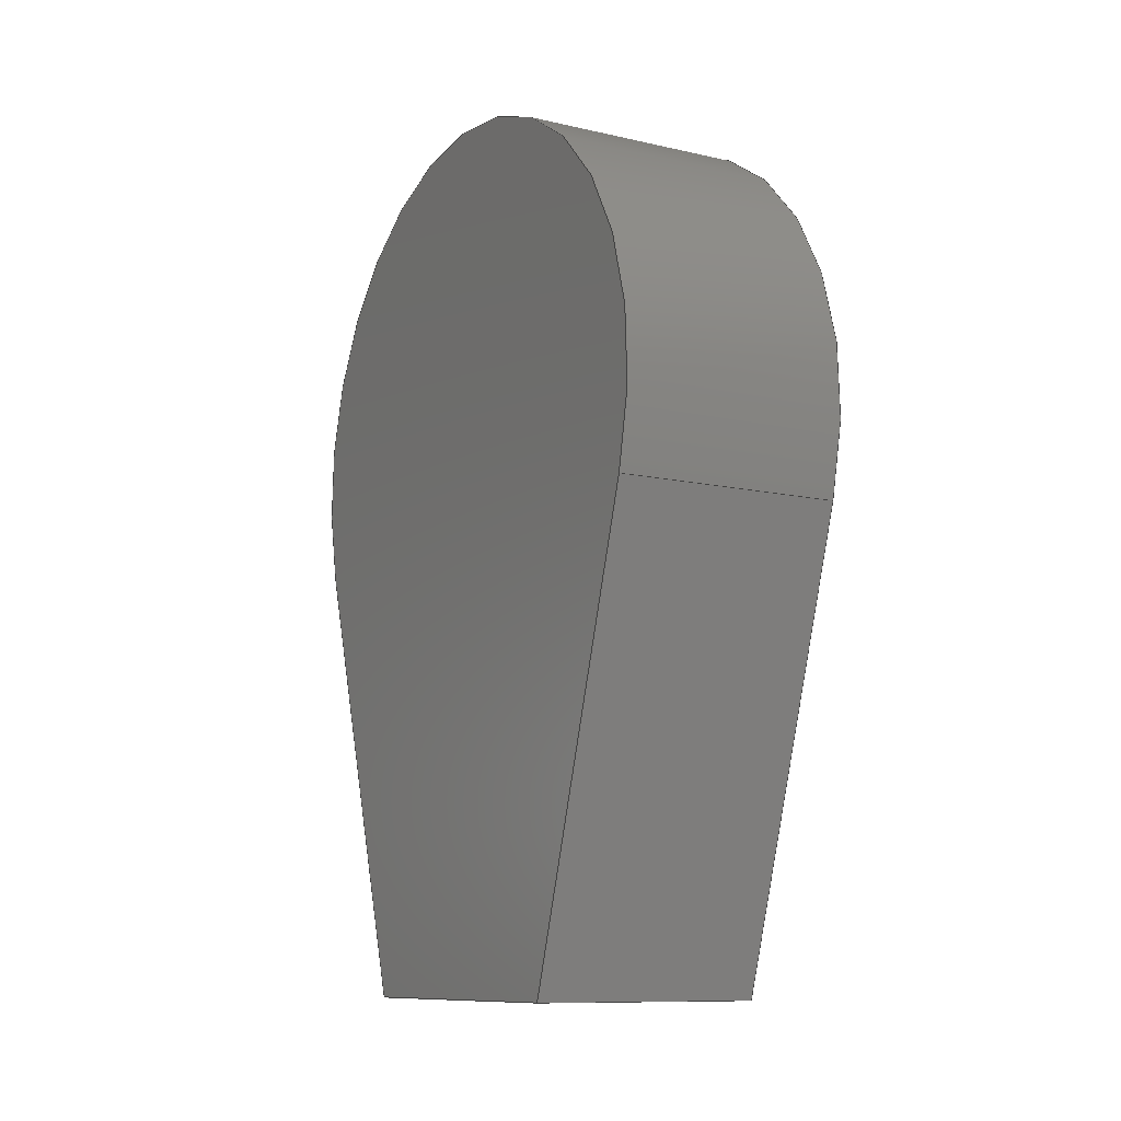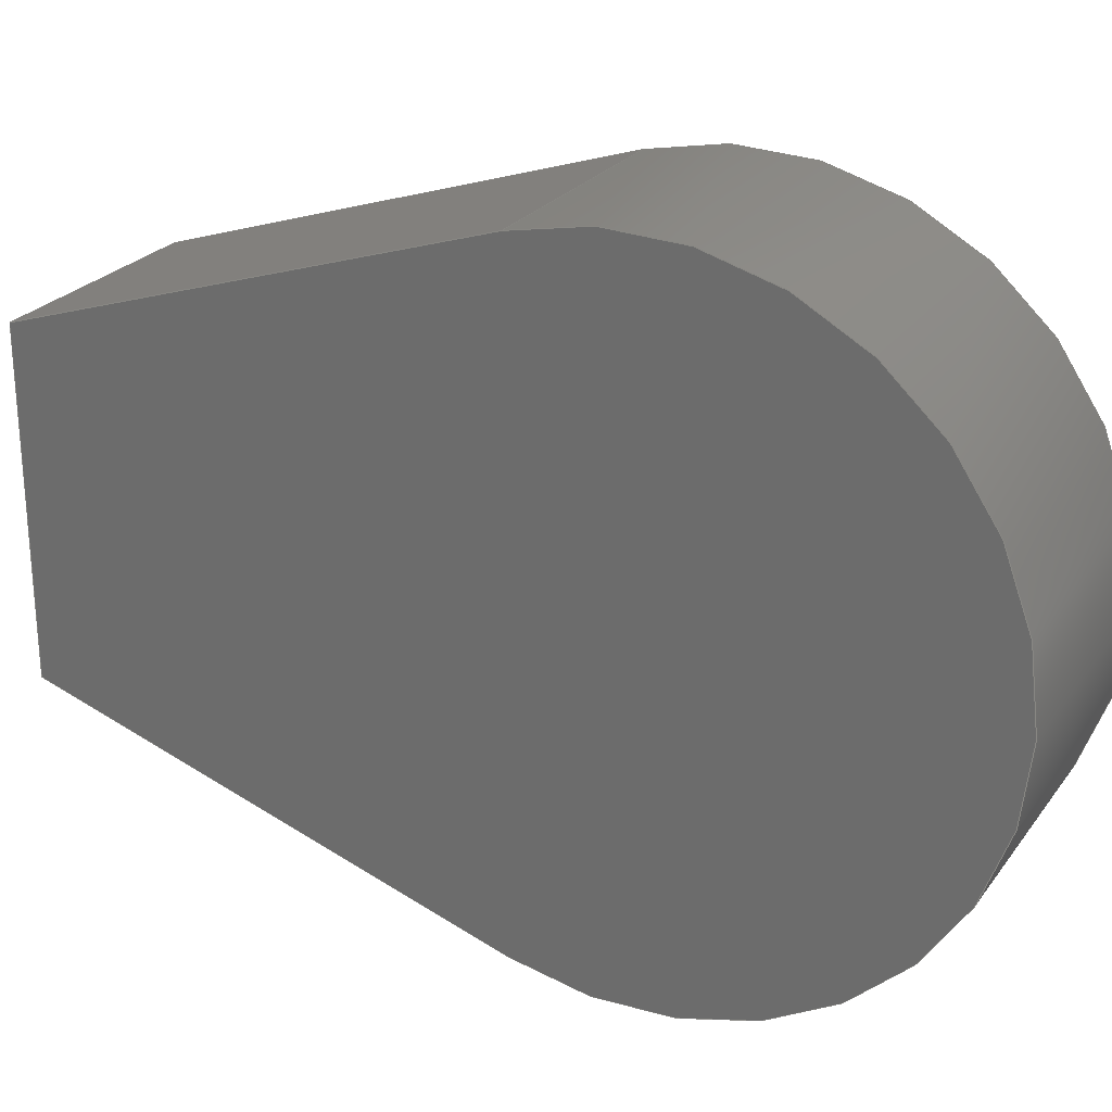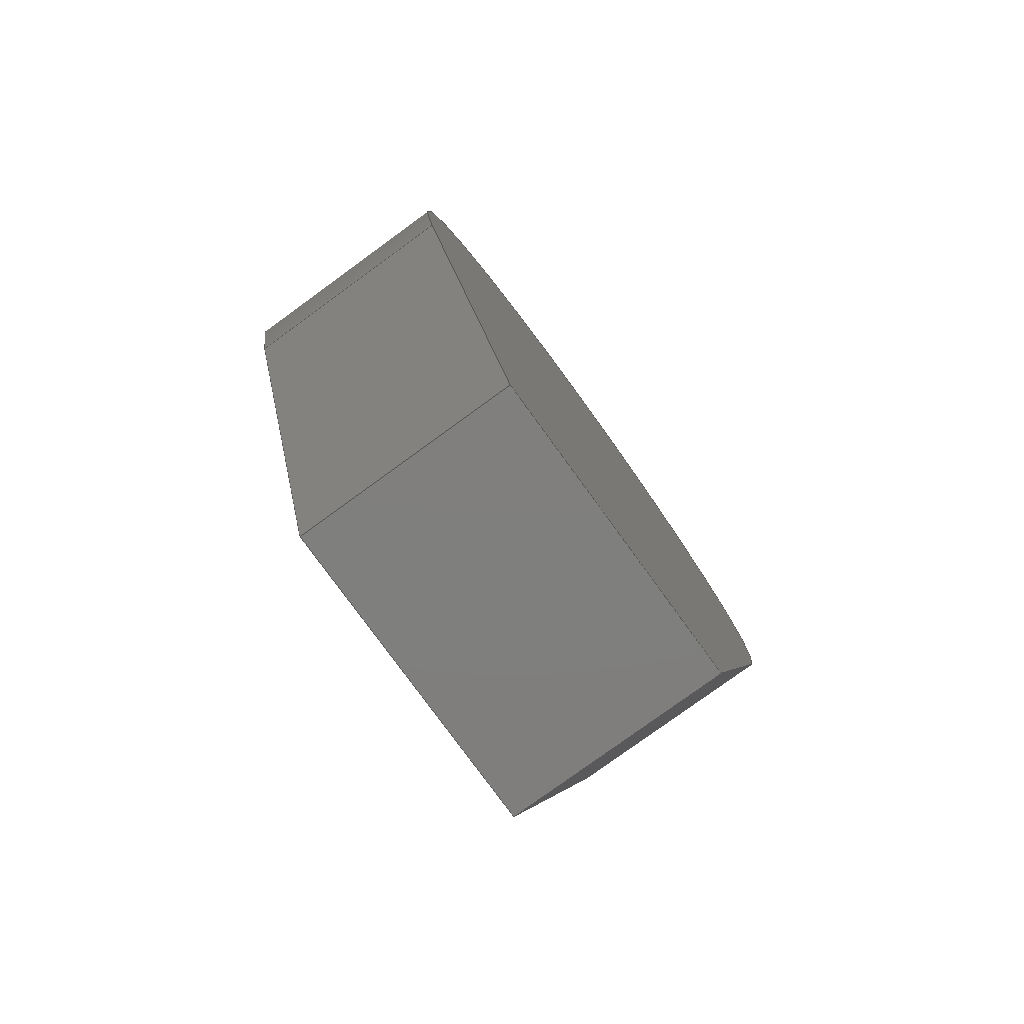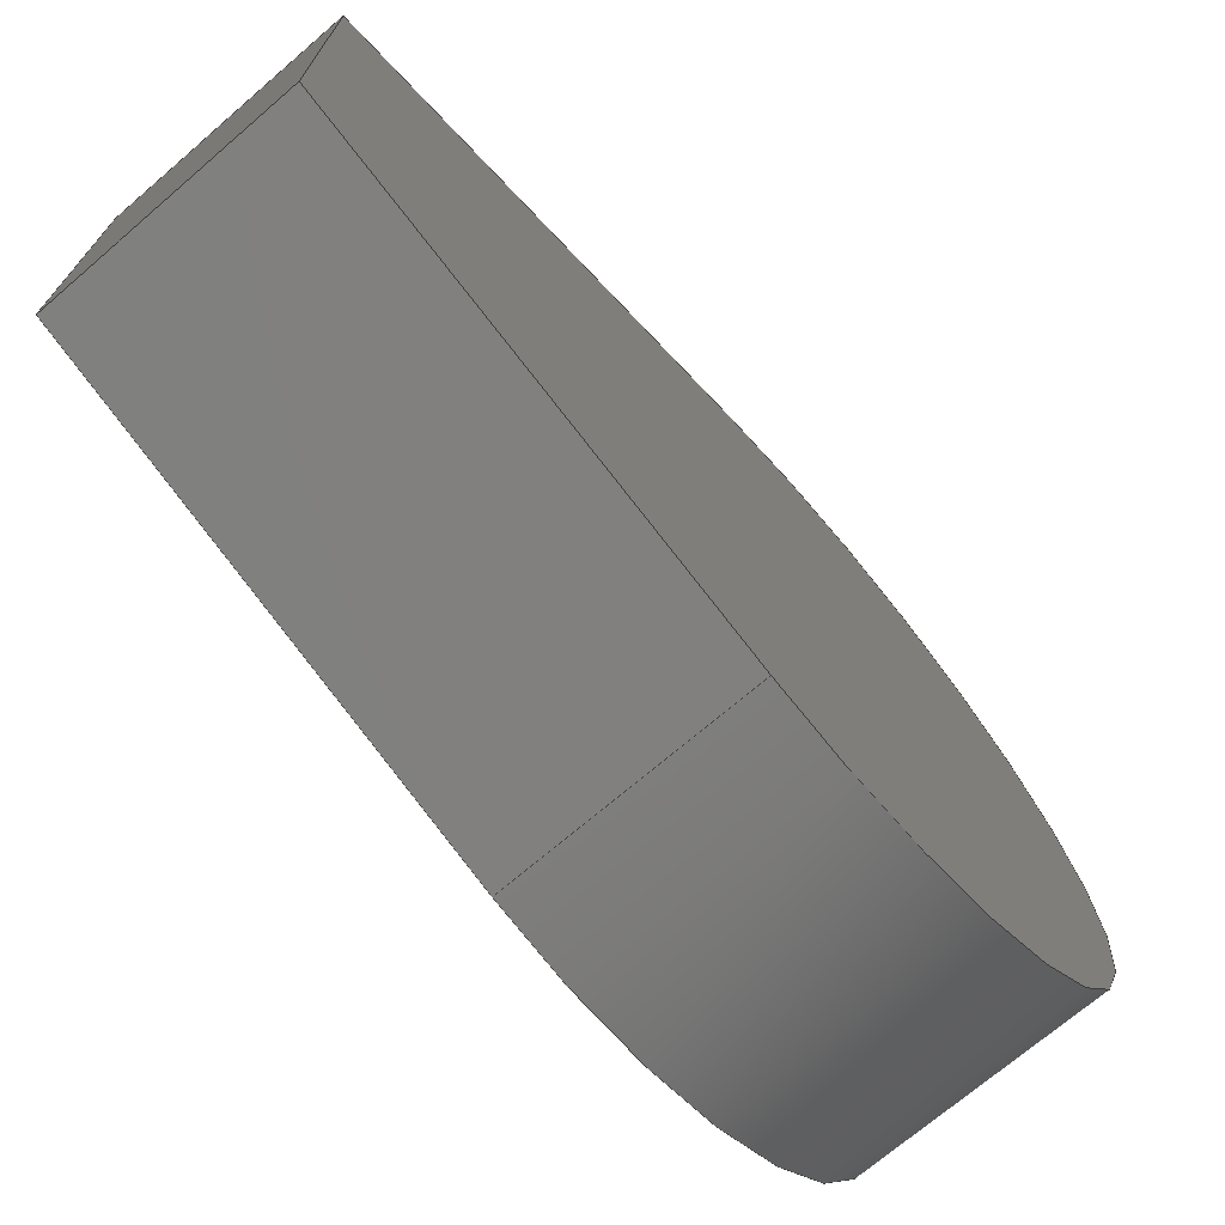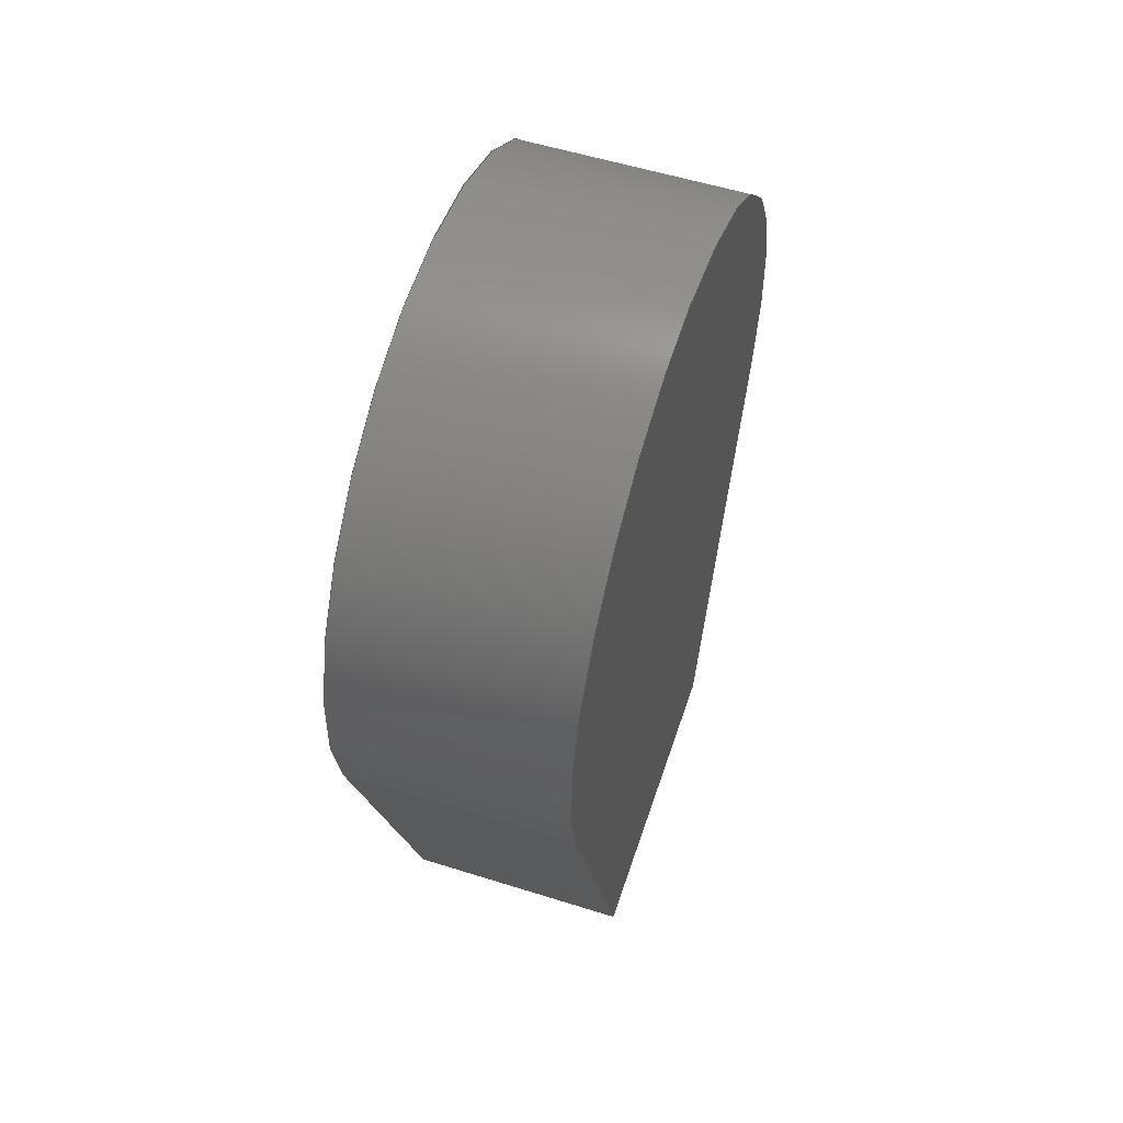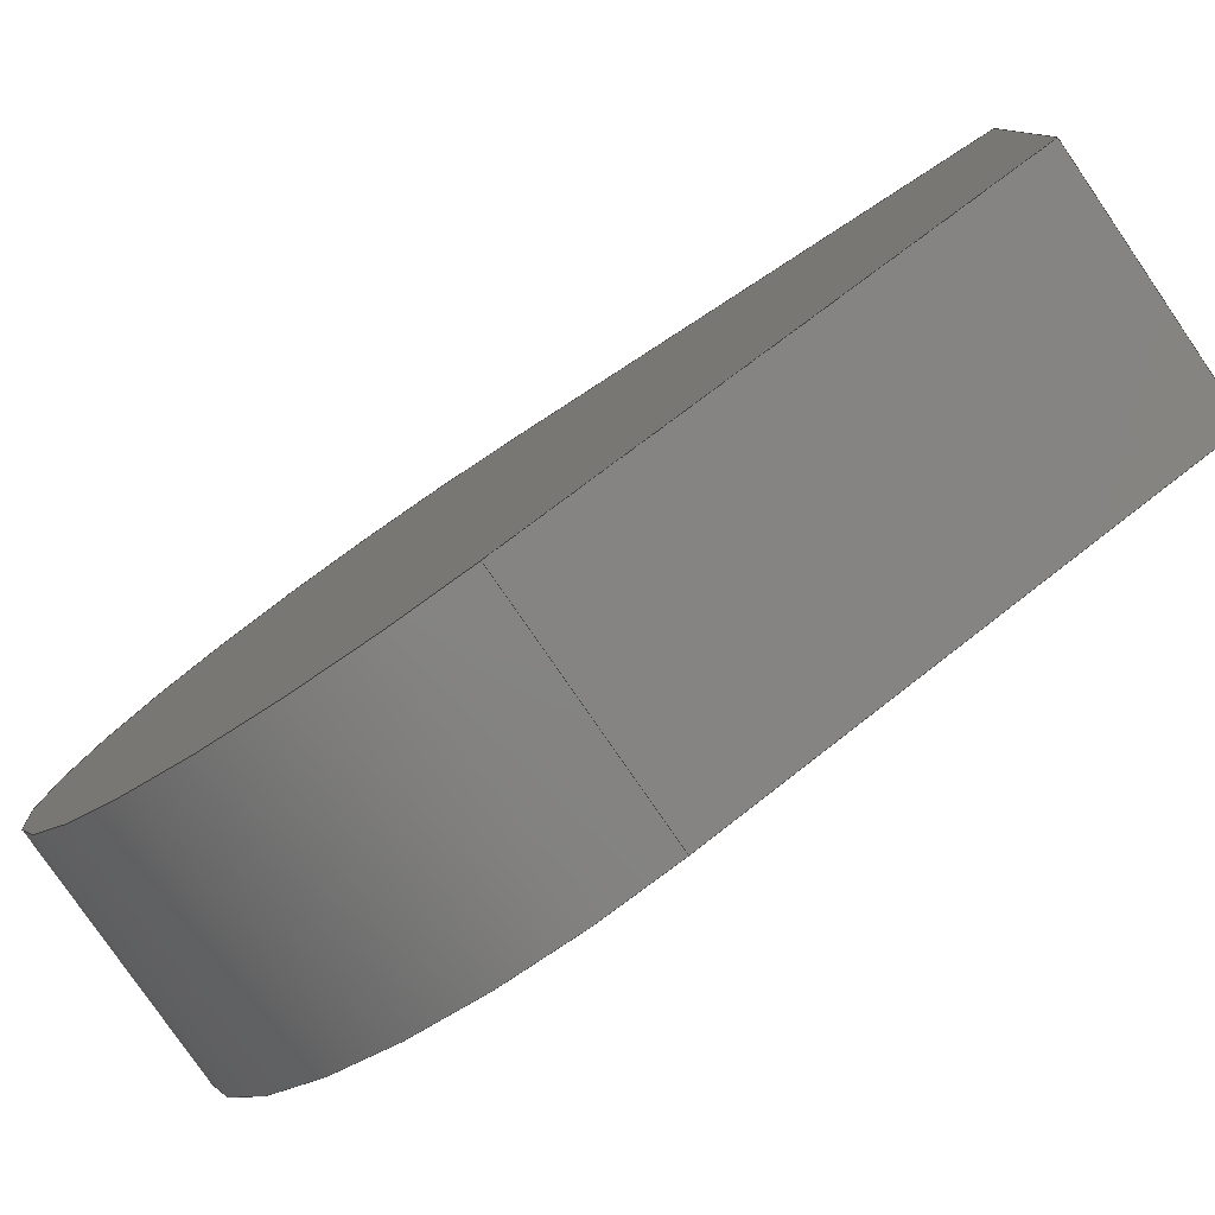
<metadata>
{"format":"step","ext":"step","renderer":"f3d","projection":"perspective","resolution":1024,"background":"white","views":[{"elev":-10.7,"azim":150.5,"up":"+Y"},{"elev":24.9,"azim":117.6,"up":"+Z"},{"elev":-79.0,"azim":-144.0,"up":"+Y"},{"elev":-71.4,"azim":40.6,"up":"+Z"},{"elev":55.5,"azim":-161.7,"up":"+Y"},{"elev":-79.7,"azim":-55.5,"up":"+Z"}]}
</metadata>
<code>
ISO-10303-21;
DATA;
#1=MECHANICAL_DESIGN_GEOMETRIC_PRESENTATION_REPRESENTATION('',(#4),#176);
#2=SHAPE_REPRESENTATION_RELATIONSHIP('SRR','None',#183,#3);
#3=ADVANCED_BREP_SHAPE_REPRESENTATION('',(#5),#175);
#4=STYLED_ITEM('',(#192),#5);
#5=MANIFOLD_SOLID_BREP('Body1',#96);
#6=CYLINDRICAL_SURFACE('',#113,0.35);
#7=FACE_OUTER_BOUND('',#13,.T.);
#8=FACE_OUTER_BOUND('',#14,.T.);
#9=FACE_OUTER_BOUND('',#15,.T.);
#10=FACE_OUTER_BOUND('',#16,.T.);
#11=FACE_OUTER_BOUND('',#17,.T.);
#12=FACE_OUTER_BOUND('',#18,.T.);
#13=EDGE_LOOP('',(#61,#62,#63,#64));
#14=EDGE_LOOP('',(#65,#66,#67,#68));
#15=EDGE_LOOP('',(#69,#70,#71,#72));
#16=EDGE_LOOP('',(#73,#74,#75,#76));
#17=EDGE_LOOP('',(#77,#78,#79,#80));
#18=EDGE_LOOP('',(#81,#82,#83,#84));
#19=CIRCLE('',#111,0.35);
#20=CIRCLE('',#114,0.35);
#21=LINE('',#150,#31);
#22=LINE('',#152,#32);
#23=LINE('',#155,#33);
#24=LINE('',#158,#34);
#25=LINE('',#160,#35);
#26=LINE('',#161,#36);
#27=LINE('',#165,#37);
#28=LINE('',#168,#38);
#29=LINE('',#169,#39);
#30=LINE('',#171,#40);
#31=VECTOR('',#122,1);
#32=VECTOR('',#123,1);
#33=VECTOR('',#126,1);
#34=VECTOR('',#129,1);
#35=VECTOR('',#130,1);
#36=VECTOR('',#131,1);
#37=VECTOR('',#136,1);
#38=VECTOR('',#139,1);
#39=VECTOR('',#140,1);
#40=VECTOR('',#143,1);
#41=VERTEX_POINT('',#148);
#42=VERTEX_POINT('',#149);
#43=VERTEX_POINT('',#151);
#44=VERTEX_POINT('',#153);
#45=VERTEX_POINT('',#157);
#46=VERTEX_POINT('',#159);
#47=VERTEX_POINT('',#163);
#48=VERTEX_POINT('',#167);
#49=EDGE_CURVE('',#41,#42,#21,.T.);
#50=EDGE_CURVE('',#42,#43,#22,.T.);
#51=EDGE_CURVE('',#43,#44,#19,.T.);
#52=EDGE_CURVE('',#44,#41,#23,.T.);
#53=EDGE_CURVE('',#45,#42,#24,.T.);
#54=EDGE_CURVE('',#46,#45,#25,.T.);
#55=EDGE_CURVE('',#43,#46,#26,.T.);
#56=EDGE_CURVE('',#47,#46,#20,.T.);
#57=EDGE_CURVE('',#44,#47,#27,.T.);
#58=EDGE_CURVE('',#48,#47,#28,.T.);
#59=EDGE_CURVE('',#41,#48,#29,.T.);
#60=EDGE_CURVE('',#45,#48,#30,.T.);
#61=ORIENTED_EDGE('',*,*,#49,.T.);
#62=ORIENTED_EDGE('',*,*,#50,.T.);
#63=ORIENTED_EDGE('',*,*,#51,.T.);
#64=ORIENTED_EDGE('',*,*,#52,.T.);
#65=ORIENTED_EDGE('',*,*,#53,.F.);
#66=ORIENTED_EDGE('',*,*,#54,.F.);
#67=ORIENTED_EDGE('',*,*,#55,.F.);
#68=ORIENTED_EDGE('',*,*,#50,.F.);
#69=ORIENTED_EDGE('',*,*,#55,.T.);
#70=ORIENTED_EDGE('',*,*,#56,.F.);
#71=ORIENTED_EDGE('',*,*,#57,.F.);
#72=ORIENTED_EDGE('',*,*,#51,.F.);
#73=ORIENTED_EDGE('',*,*,#57,.T.);
#74=ORIENTED_EDGE('',*,*,#58,.F.);
#75=ORIENTED_EDGE('',*,*,#59,.F.);
#76=ORIENTED_EDGE('',*,*,#52,.F.);
#77=ORIENTED_EDGE('',*,*,#59,.T.);
#78=ORIENTED_EDGE('',*,*,#60,.F.);
#79=ORIENTED_EDGE('',*,*,#53,.T.);
#80=ORIENTED_EDGE('',*,*,#49,.F.);
#81=ORIENTED_EDGE('',*,*,#60,.T.);
#82=ORIENTED_EDGE('',*,*,#58,.T.);
#83=ORIENTED_EDGE('',*,*,#56,.T.);
#84=ORIENTED_EDGE('',*,*,#54,.T.);
#85=PLANE('',#110);
#86=PLANE('',#112);
#87=PLANE('',#115);
#88=PLANE('',#116);
#89=PLANE('',#117);
#90=ADVANCED_FACE('',(#7),#85,.F.);
#91=ADVANCED_FACE('',(#8),#86,.T.);
#92=ADVANCED_FACE('',(#9),#6,.T.);
#93=ADVANCED_FACE('',(#10),#87,.T.);
#94=ADVANCED_FACE('',(#11),#88,.T.);
#95=ADVANCED_FACE('',(#12),#89,.T.);
#96=CLOSED_SHELL('',(#90,#91,#92,#93,#94,#95));
#97=DERIVED_UNIT_ELEMENT(#99,1);
#98=DERIVED_UNIT_ELEMENT(#178,3);
#99=(
MASS_UNIT()
NAMED_UNIT(*)
SI_UNIT(.KILO.,.GRAM.)
);
#100=DERIVED_UNIT((#97,#98));
#101=MEASURE_REPRESENTATION_ITEM('density measure',
POSITIVE_RATIO_MEASURE(1060),#100);
#102=PROPERTY_DEFINITION_REPRESENTATION(#107,#104);
#103=PROPERTY_DEFINITION_REPRESENTATION(#108,#105);
#104=REPRESENTATION('material name',(#106),#175);
#105=REPRESENTATION('density',(#101),#175);
#106=DESCRIPTIVE_REPRESENTATION_ITEM('ABS Plastic','ABS Plastic');
#107=PROPERTY_DEFINITION('material property','material name',#185);
#108=PROPERTY_DEFINITION('material property','density of part',#185);
#109=AXIS2_PLACEMENT_3D('placement',#146,#118,#119);
#110=AXIS2_PLACEMENT_3D('',#147,#120,#121);
#111=AXIS2_PLACEMENT_3D('',#154,#124,#125);
#112=AXIS2_PLACEMENT_3D('',#156,#127,#128);
#113=AXIS2_PLACEMENT_3D('',#162,#132,#133);
#114=AXIS2_PLACEMENT_3D('',#164,#134,#135);
#115=AXIS2_PLACEMENT_3D('',#166,#137,#138);
#116=AXIS2_PLACEMENT_3D('',#170,#141,#142);
#117=AXIS2_PLACEMENT_3D('',#172,#144,#145);
#118=DIRECTION('axis',(0,0,1));
#119=DIRECTION('refdir',(1,0,0));
#120=DIRECTION('center_axis',(1,0,0));
#121=DIRECTION('ref_axis',(0,0,-1));
#122=DIRECTION('',(0,0,1));
#123=DIRECTION('',(0,0.9522,0.3056));
#124=DIRECTION('center_axis',(-1,0,0));
#125=DIRECTION('ref_axis',(0,-0.3056,-0.9522));
#126=DIRECTION('',(0,-0.9522,0.3056));
#127=DIRECTION('center_axis',(0,-0.3056,0.9522));
#128=DIRECTION('ref_axis',(0,-0.9522,-0.3056));
#129=DIRECTION('',(-1,0,0));
#130=DIRECTION('',(0,-0.9522,-0.3056));
#131=DIRECTION('',(1,0,0));
#132=DIRECTION('center_axis',(1,0,0));
#133=DIRECTION('ref_axis',(0,1,-7.93e-17));
#134=DIRECTION('center_axis',(1,0,0));
#135=DIRECTION('ref_axis',(0,-0.3056,-0.9522));
#136=DIRECTION('',(1,0,0));
#137=DIRECTION('center_axis',(0,-0.3056,-0.9522));
#138=DIRECTION('ref_axis',(0,0.9522,-0.3056));
#139=DIRECTION('',(0,0.9522,-0.3056));
#140=DIRECTION('',(1,0,0));
#141=DIRECTION('center_axis',(0,-1,0));
#142=DIRECTION('ref_axis',(0,0,-1));
#143=DIRECTION('',(0,0,-1));
#144=DIRECTION('center_axis',(1,0,0));
#145=DIRECTION('ref_axis',(0,0,-1));
#146=CARTESIAN_POINT('',(0,0,0));
#147=CARTESIAN_POINT('Origin',(-0.125,-0.125,0));
#148=CARTESIAN_POINT('',(-0.125,-0.6,-0.175));
#149=CARTESIAN_POINT('',(-0.125,-0.6,0.175));
#150=CARTESIAN_POINT('',(-0.125,-0.6,0));
#151=CARTESIAN_POINT('',(-0.125,-0.107,0.3333));
#152=CARTESIAN_POINT('',(-0.125,-0.6,0.175));
#153=CARTESIAN_POINT('',(-0.125,-0.107,-0.3333));
#154=CARTESIAN_POINT('Origin',(-0.125,0,0));
#155=CARTESIAN_POINT('',(-0.125,-0.6,-0.175));
#156=CARTESIAN_POINT('Origin',(0,-0.107,0.3333));
#157=CARTESIAN_POINT('',(0.125,-0.6,0.175));
#158=CARTESIAN_POINT('',(0,-0.6,0.175));
#159=CARTESIAN_POINT('',(0.125,-0.107,0.3333));
#160=CARTESIAN_POINT('',(0.125,-0.6,0.175));
#161=CARTESIAN_POINT('',(0,-0.107,0.3333));
#162=CARTESIAN_POINT('Origin',(0,0,0));
#163=CARTESIAN_POINT('',(0.125,-0.107,-0.3333));
#164=CARTESIAN_POINT('Origin',(0.125,0,0));
#165=CARTESIAN_POINT('',(0,-0.107,-0.3333));
#166=CARTESIAN_POINT('Origin',(0,-0.6,-0.175));
#167=CARTESIAN_POINT('',(0.125,-0.6,-0.175));
#168=CARTESIAN_POINT('',(0.125,-0.6,-0.175));
#169=CARTESIAN_POINT('',(0,-0.6,-0.175));
#170=CARTESIAN_POINT('Origin',(0,-0.6,0.175));
#171=CARTESIAN_POINT('',(0.125,-0.6,0));
#172=CARTESIAN_POINT('Origin',(0.125,-0.125,0));
#173=UNCERTAINTY_MEASURE_WITH_UNIT(LENGTH_MEASURE(0.001),#177,
'DISTANCE_ACCURACY_VALUE',
'Maximum model space distance between geometric entities at asserted c
onnectivities');
#174=UNCERTAINTY_MEASURE_WITH_UNIT(LENGTH_MEASURE(0.001),#177,
'DISTANCE_ACCURACY_VALUE',
'Maximum model space distance between geometric entities at asserted c
onnectivities');
#175=(
GEOMETRIC_REPRESENTATION_CONTEXT(3)
GLOBAL_UNCERTAINTY_ASSIGNED_CONTEXT((#173))
GLOBAL_UNIT_ASSIGNED_CONTEXT((#177,#179,#180))
REPRESENTATION_CONTEXT('','3D')
);
#176=(
GEOMETRIC_REPRESENTATION_CONTEXT(3)
GLOBAL_UNCERTAINTY_ASSIGNED_CONTEXT((#174))
GLOBAL_UNIT_ASSIGNED_CONTEXT((#177,#179,#180))
REPRESENTATION_CONTEXT('','3D')
);
#177=(
LENGTH_UNIT()
NAMED_UNIT(*)
SI_UNIT(.CENTI.,.METRE.)
);
#178=(
LENGTH_UNIT()
NAMED_UNIT(*)
SI_UNIT($,.METRE.)
);
#179=(
NAMED_UNIT(*)
PLANE_ANGLE_UNIT()
SI_UNIT($,.RADIAN.)
);
#180=(
NAMED_UNIT(*)
SI_UNIT($,.STERADIAN.)
SOLID_ANGLE_UNIT()
);
#181=SHAPE_DEFINITION_REPRESENTATION(#182,#183);
#182=PRODUCT_DEFINITION_SHAPE('',$,#185);
#183=SHAPE_REPRESENTATION('',(#109),#175);
#184=PRODUCT_DEFINITION_CONTEXT('part definition',#189,'design');
#185=PRODUCT_DEFINITION('Ball Link 5-2-2','Ball Link 5-2-2',#186,#184);
#186=PRODUCT_DEFINITION_FORMATION('',$,#191);
#187=PRODUCT_RELATED_PRODUCT_CATEGORY('Ball Link 5-2-2',
'Ball Link 5-2-2',(#191));
#188=APPLICATION_PROTOCOL_DEFINITION('international standard',
'automotive_design',2009,#189);
#189=APPLICATION_CONTEXT(
'Core Data for Automotive Mechanical Design Process');
#190=PRODUCT_CONTEXT('part definition',#189,'mechanical');
#191=PRODUCT('Ball Link 5-2-2','Ball Link 5-2-2',$,(#190));
#192=PRESENTATION_STYLE_ASSIGNMENT((#193));
#193=SURFACE_STYLE_USAGE(.BOTH.,#194);
#194=SURFACE_SIDE_STYLE('',(#195));
#195=SURFACE_STYLE_FILL_AREA(#196);
#196=FILL_AREA_STYLE('Plastic - Glossy (Black)',(#197));
#197=FILL_AREA_STYLE_COLOUR('Plastic - Glossy (Black)',#198);
#198=COLOUR_RGB('Plastic - Glossy (Black)',0.09804,0.09804,
0.09804);
ENDSEC;
END-ISO-10303-21;

</code>
